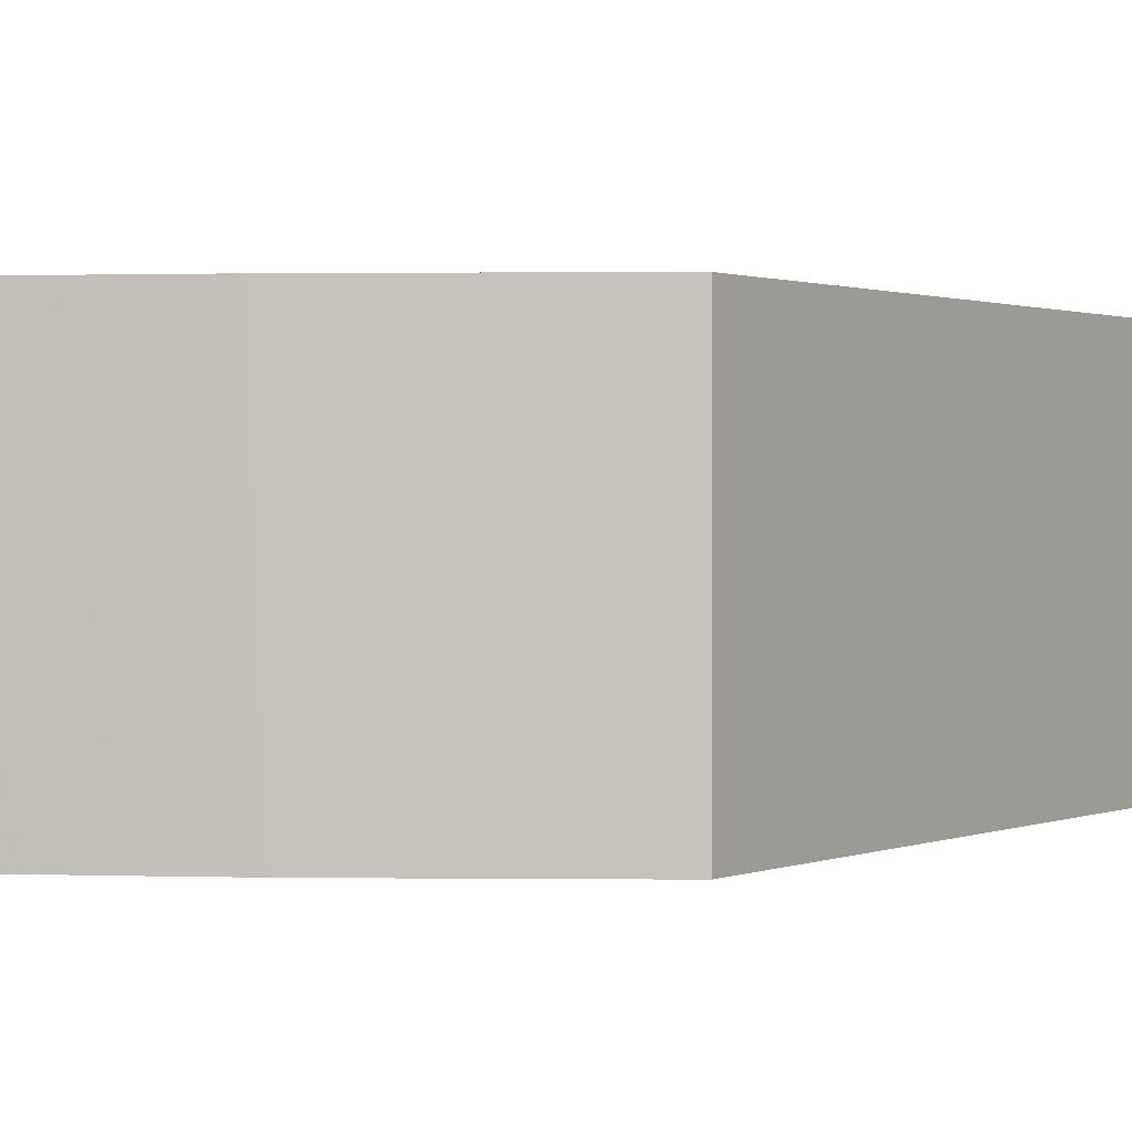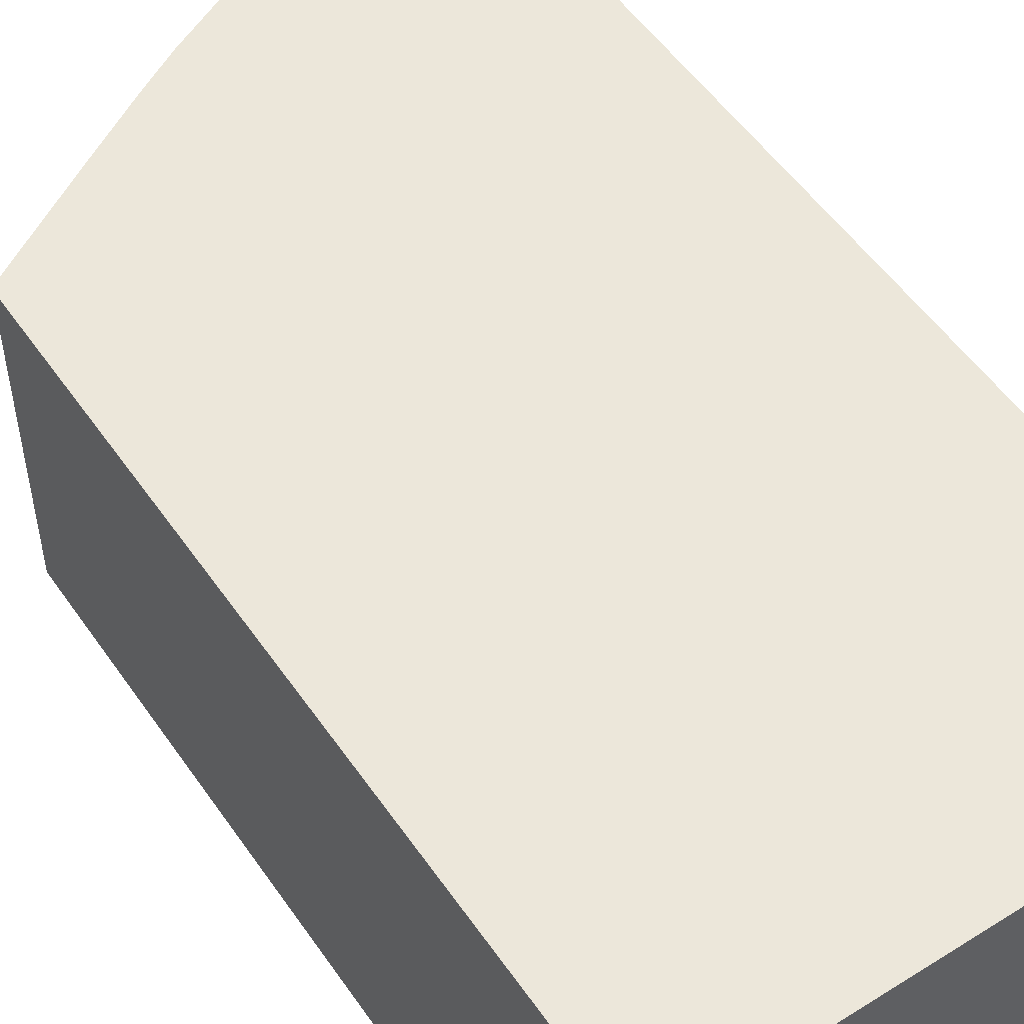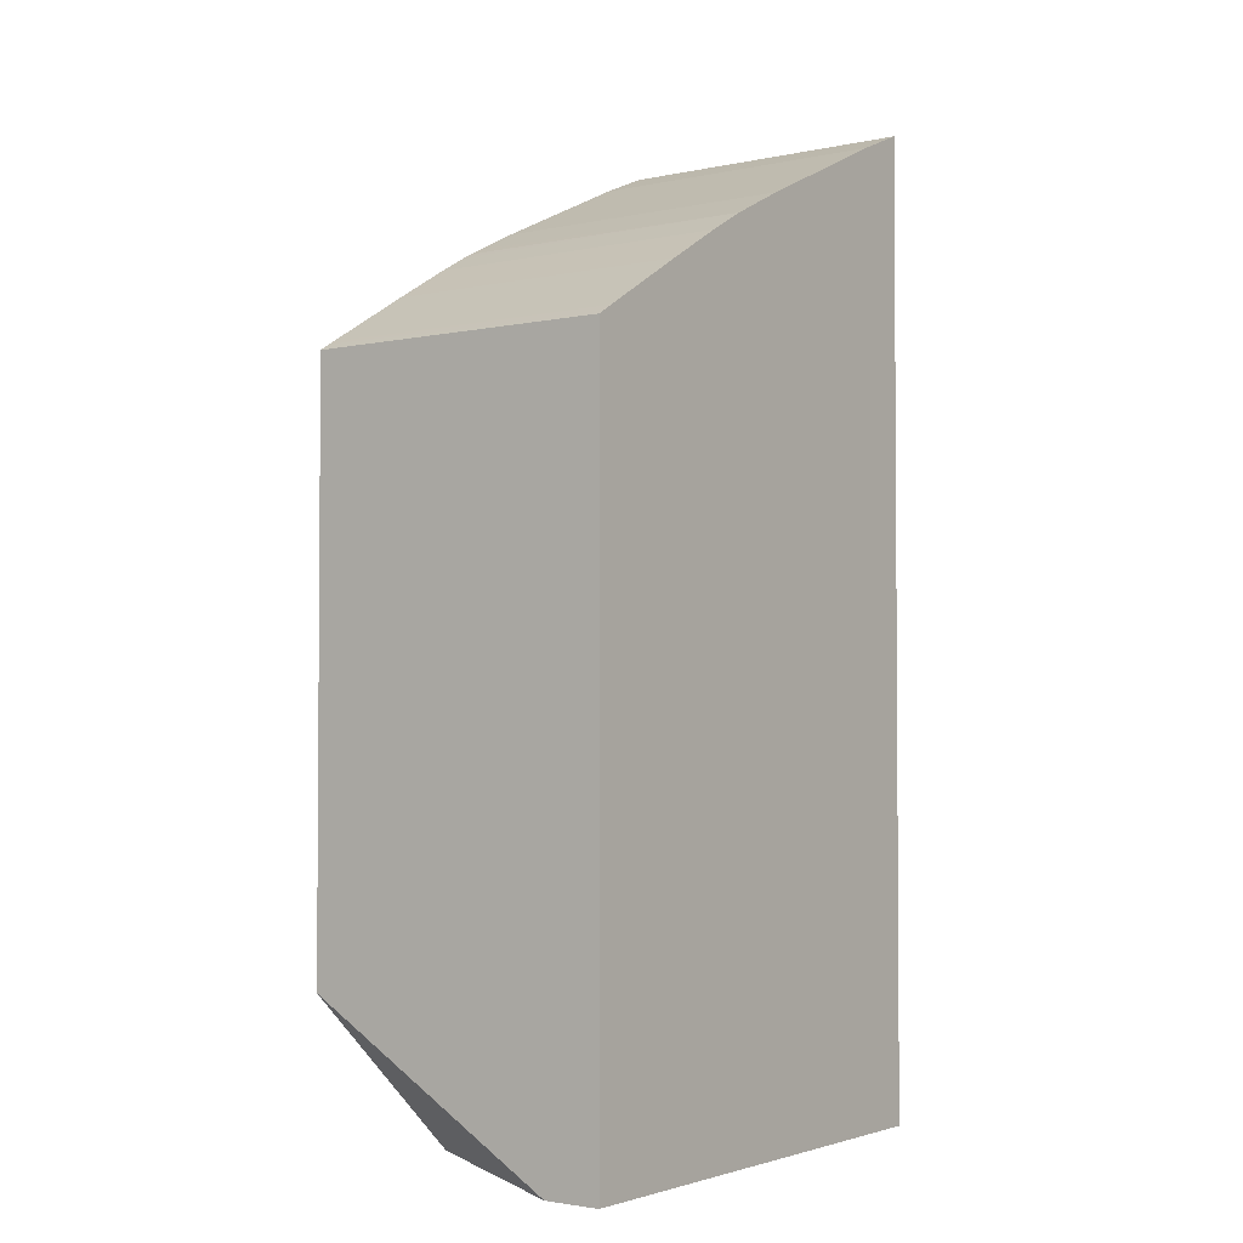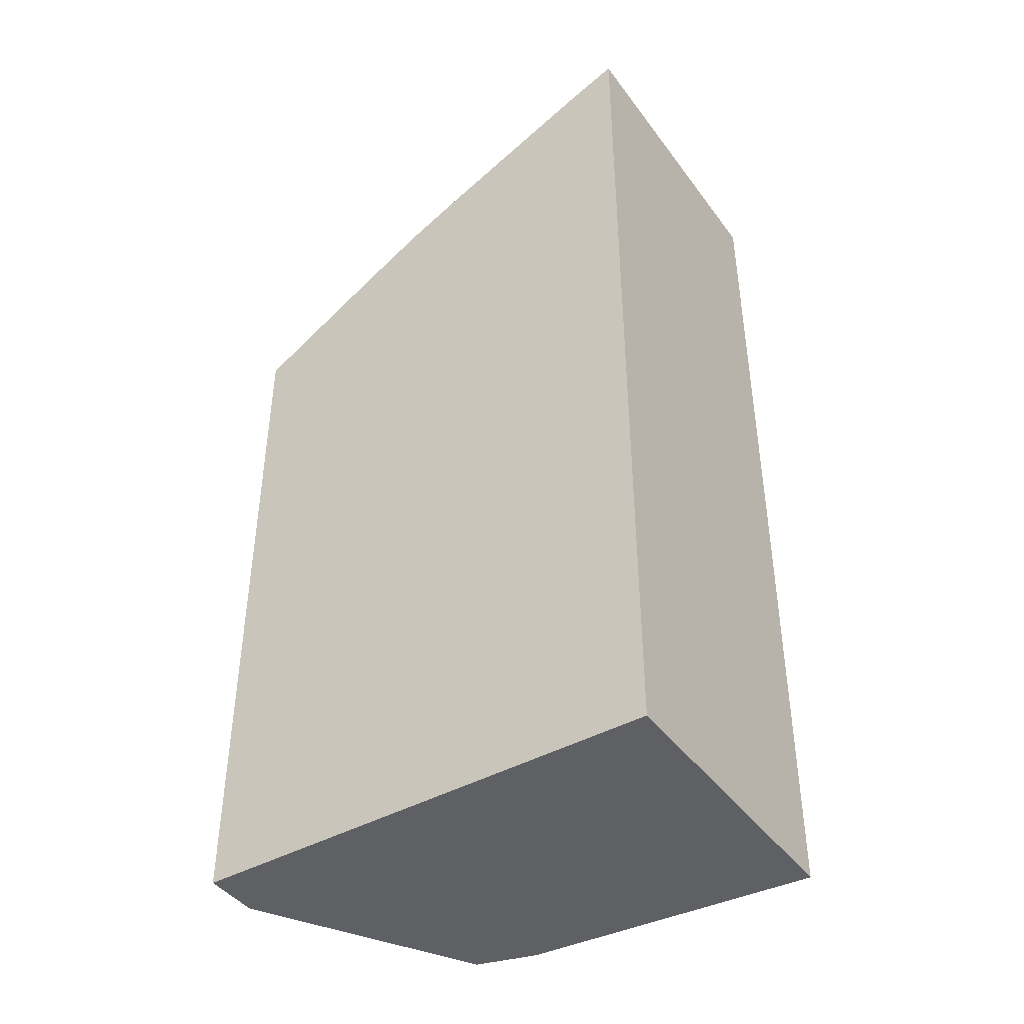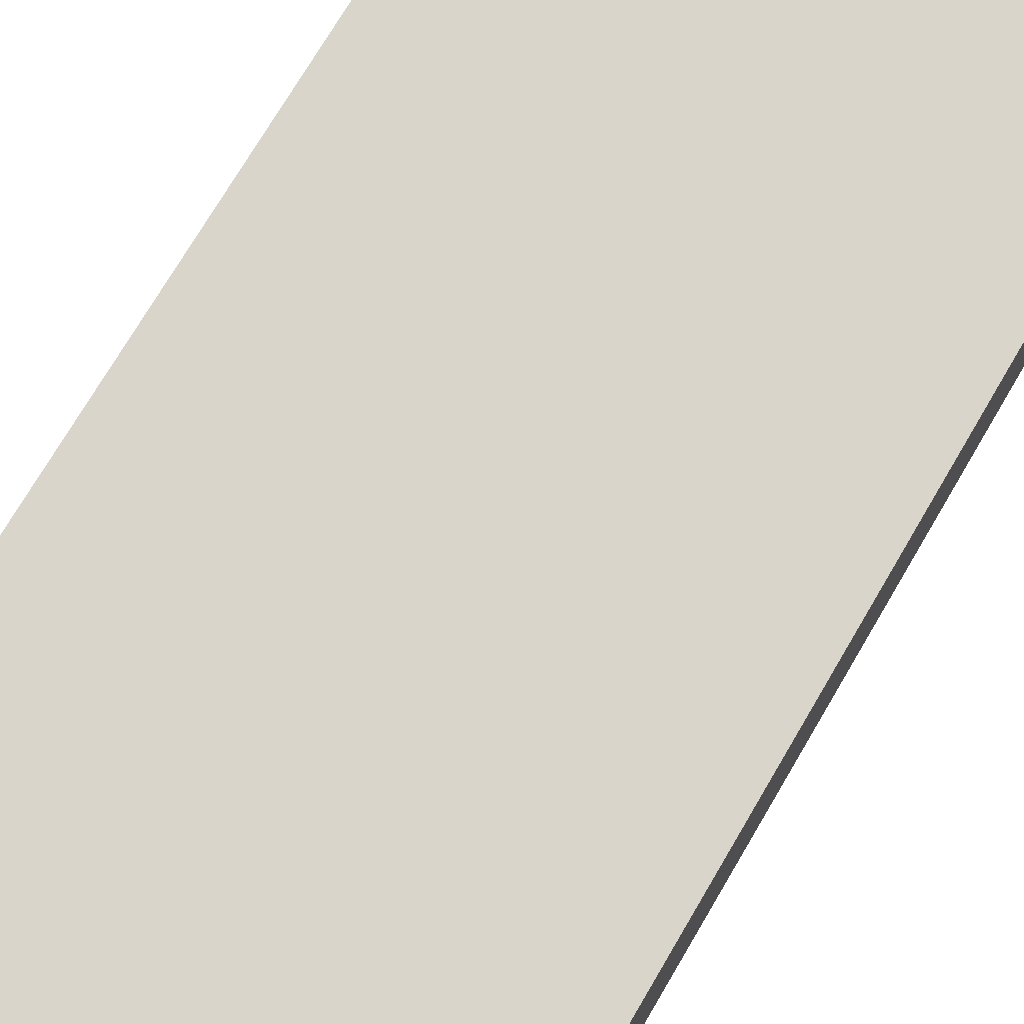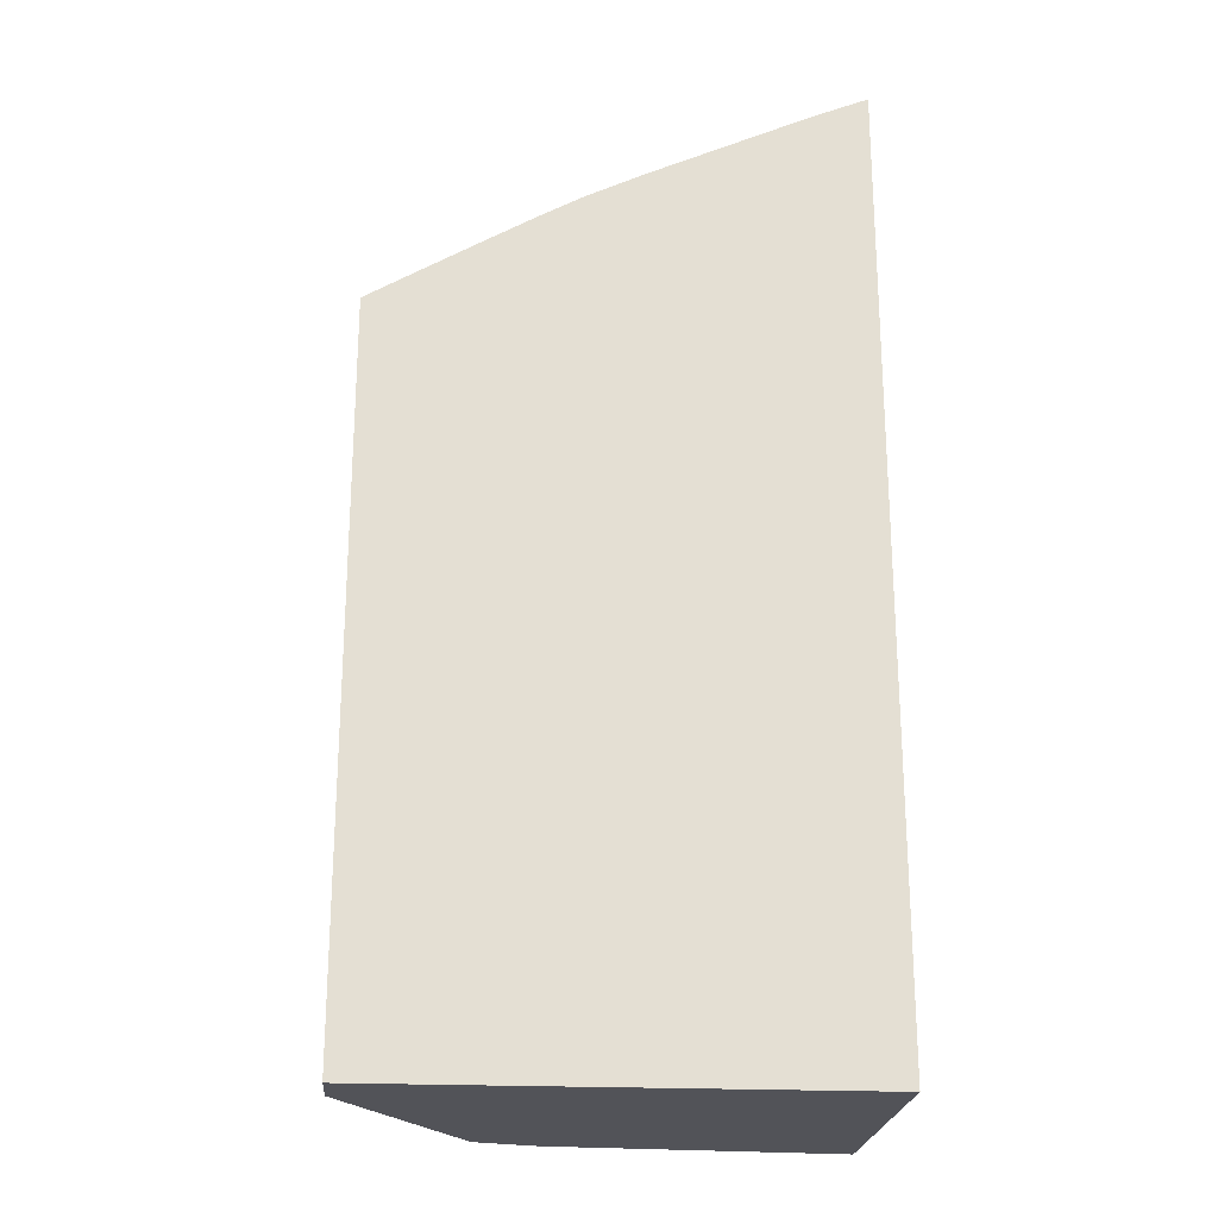
<metadata>
{"format":"obj","ext":"obj","renderer":"f3d","projection":"perspective","resolution":1024,"background":"white","views":[{"elev":0.9,"azim":-147.2,"up":"+Z"},{"elev":53.2,"azim":-33.9,"up":"+Z"},{"elev":-2.6,"azim":-53.7,"up":"+Y"},{"elev":-42.9,"azim":33.5,"up":"+Y"},{"elev":74.4,"azim":30.6,"up":"+Z"},{"elev":-22.7,"azim":-4.5,"up":"+Y"}]}
</metadata>
<code>
v -0.01744 0.0201 -0.04408
v -0.01608 0.0201 -0.04639
v -0.01744 0.0201 -0.04347
v -0.01744 0.02174 -0.04686
v -0.01557 0.0201 -0.04654
v -0.01217 0.0201 -0.04347
v -0.01744 0.02795 -0.04347
v -0.01728 0.02181 -0.04686
v -0.01217 0.0201 -0.04683
v -0.0154 0.0201 -0.04658
v -0.01744 0.02795 -0.04686
v -0.01217 0.03063 -0.04347
v -0.01726 0.02806 -0.04347
v -0.01732 0.02802 -0.04686
v -0.01721 0.02184 -0.04686
v -0.01217 0.02493 -0.04686
v -0.01217 0.03063 -0.04686
v -0.01276 0.03038 -0.04347
v -0.017 0.02821 -0.04347
v -0.01726 0.02806 -0.04686
v -0.01276 0.03038 -0.04686
v -0.01424 0.02971 -0.04347
v -0.01682 0.02832 -0.04686
v -0.01628 0.02864 -0.04347
v -0.01628 0.02864 -0.04686
v -0.01452 0.02958 -0.04686
v -0.01452 0.02958 -0.04347
v -0.01611 0.02873 -0.04686
v -0.01563 0.02902 -0.04347
v -0.01502 0.02934 -0.04686
v -0.01492 0.02939 -0.04347
v -0.01563 0.02902 -0.04686
v -0.01537 0.02916 -0.04347
v -0.0153 0.0292 -0.04686
v -0.01519 0.02926 -0.04686
v -0.01519 0.02926 -0.04347
f 1 2 5
f 1 5 10
f 1 10 9
f 1 9 6
f 1 6 3
f 1 3 7
f 1 7 11
f 1 11 4
f 1 4 2
f 2 4 5
f 3 6 12
f 3 12 18
f 3 18 22
f 3 22 27
f 3 27 31
f 3 31 36
f 3 36 33
f 3 33 29
f 3 29 24
f 3 24 19
f 3 19 13
f 3 13 7
f 4 8 9
f 4 9 10
f 4 10 5
f 4 11 14
f 4 14 20
f 4 20 23
f 4 23 25
f 4 25 28
f 4 28 32
f 4 32 34
f 4 34 35
f 4 35 30
f 4 30 26
f 4 26 21
f 4 21 17
f 4 17 16
f 4 16 15
f 4 15 8
f 6 9 16
f 6 16 17
f 6 17 12
f 7 13 14
f 7 14 11
f 8 15 9
f 9 15 16
f 12 17 21
f 12 21 18
f 13 19 20
f 13 20 14
f 18 21 22
f 19 23 20
f 19 24 25
f 19 25 23
f 21 26 22
f 22 26 27
f 24 28 25
f 24 29 28
f 26 30 27
f 27 30 31
f 28 29 32
f 29 33 34
f 29 34 32
f 30 35 36
f 30 36 31
f 33 36 34
f 34 36 35

</code>
